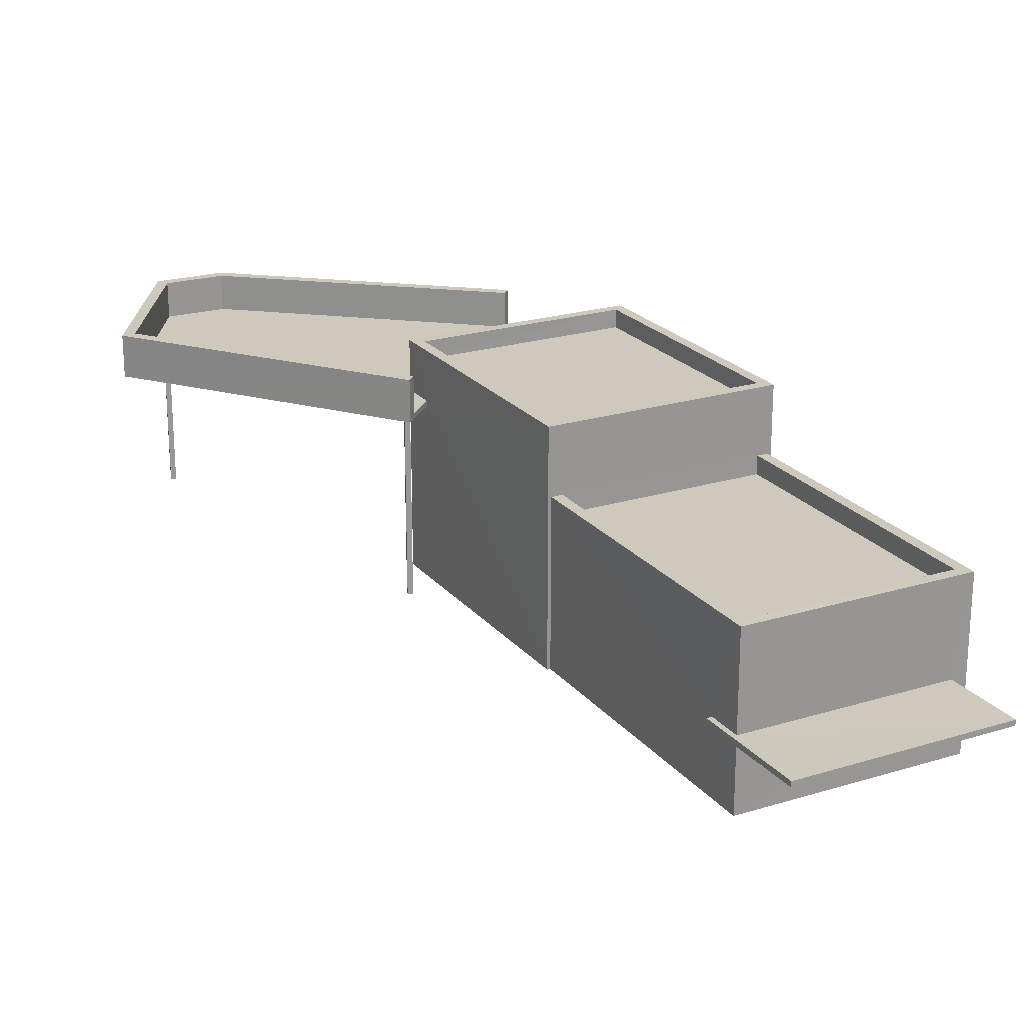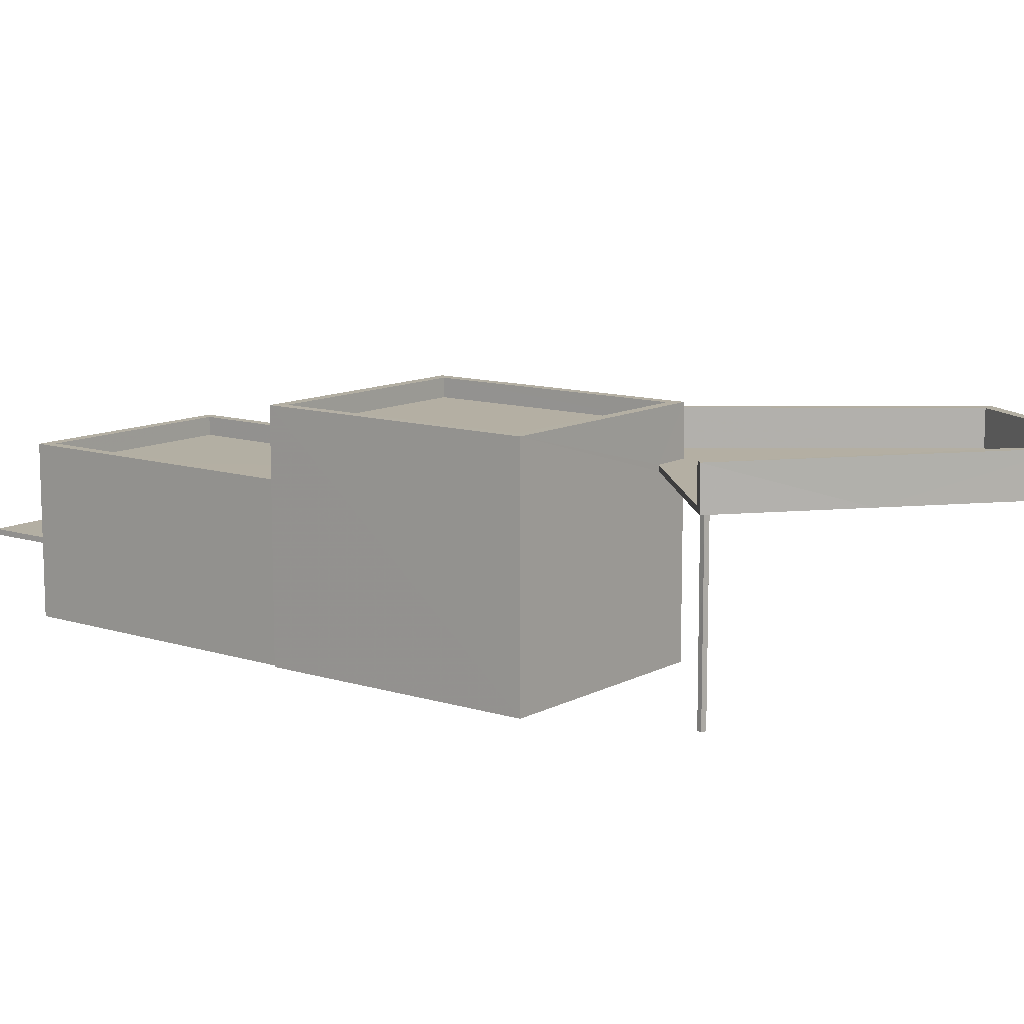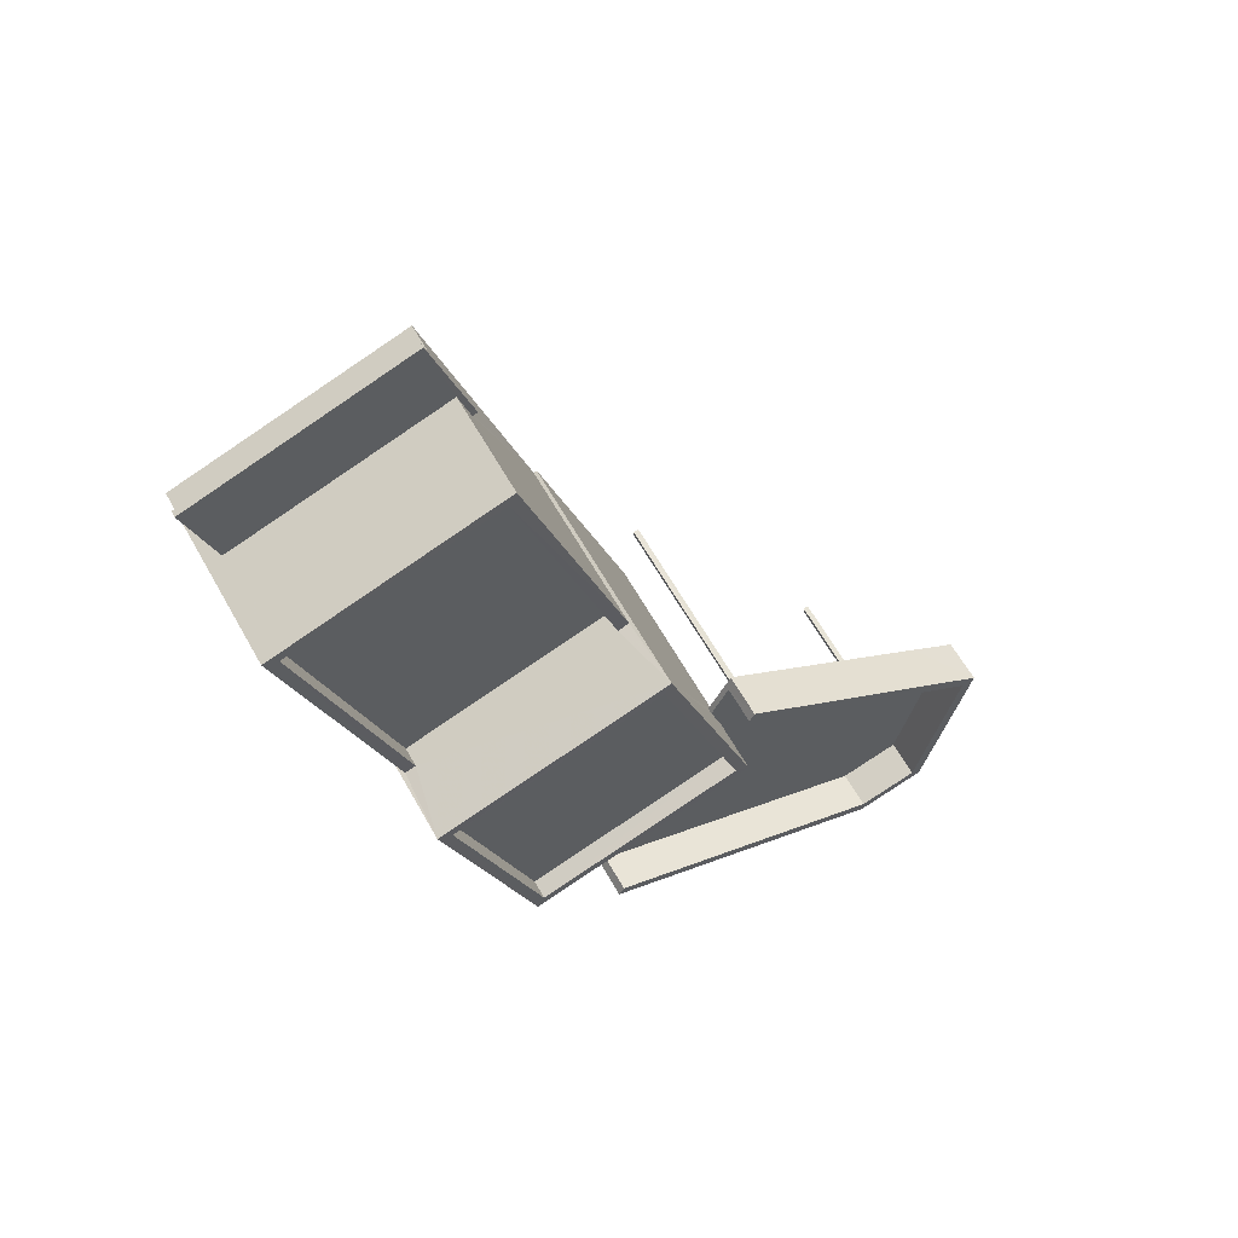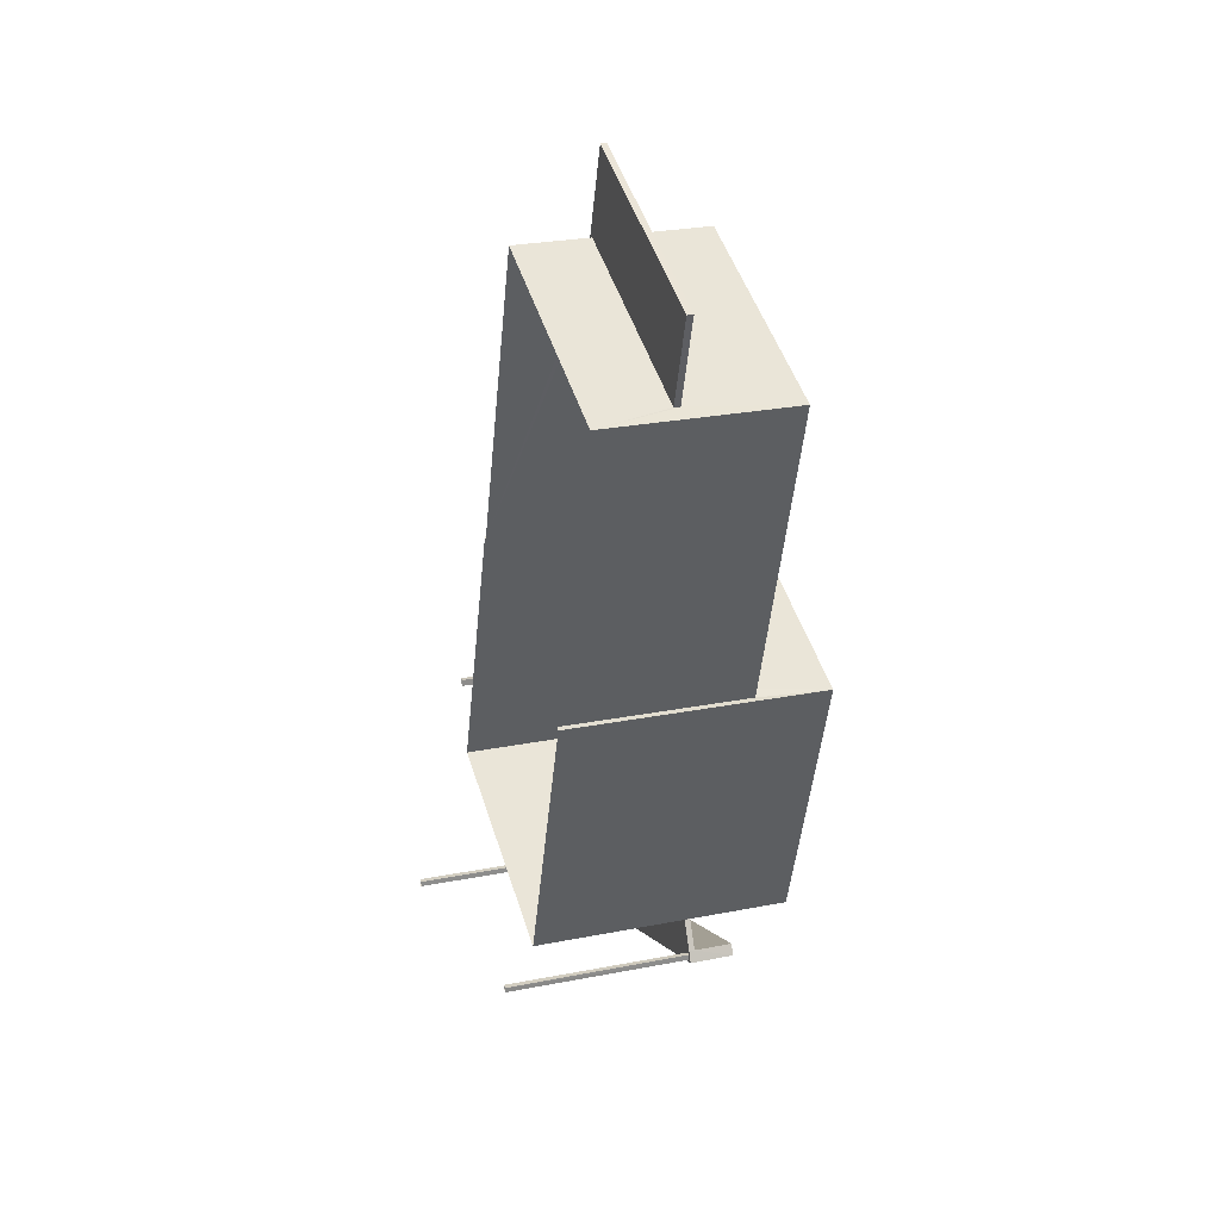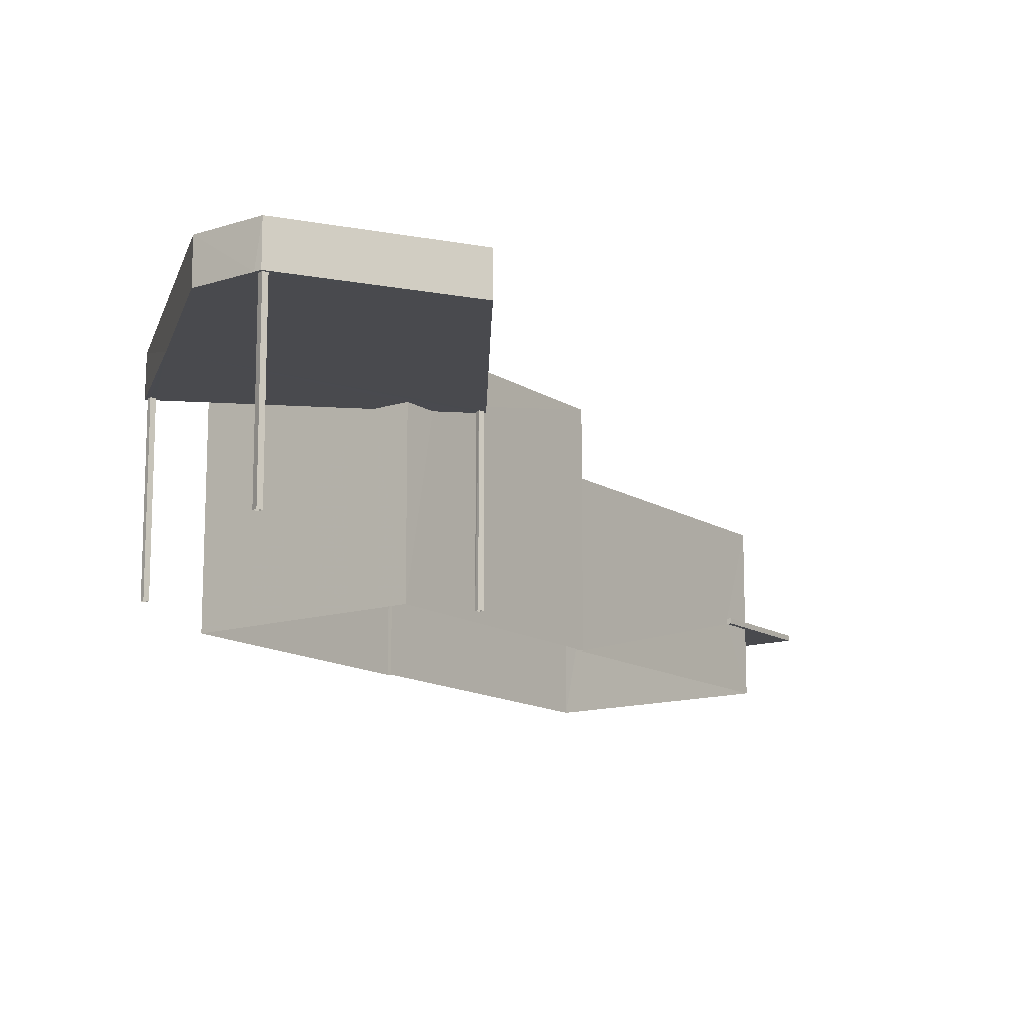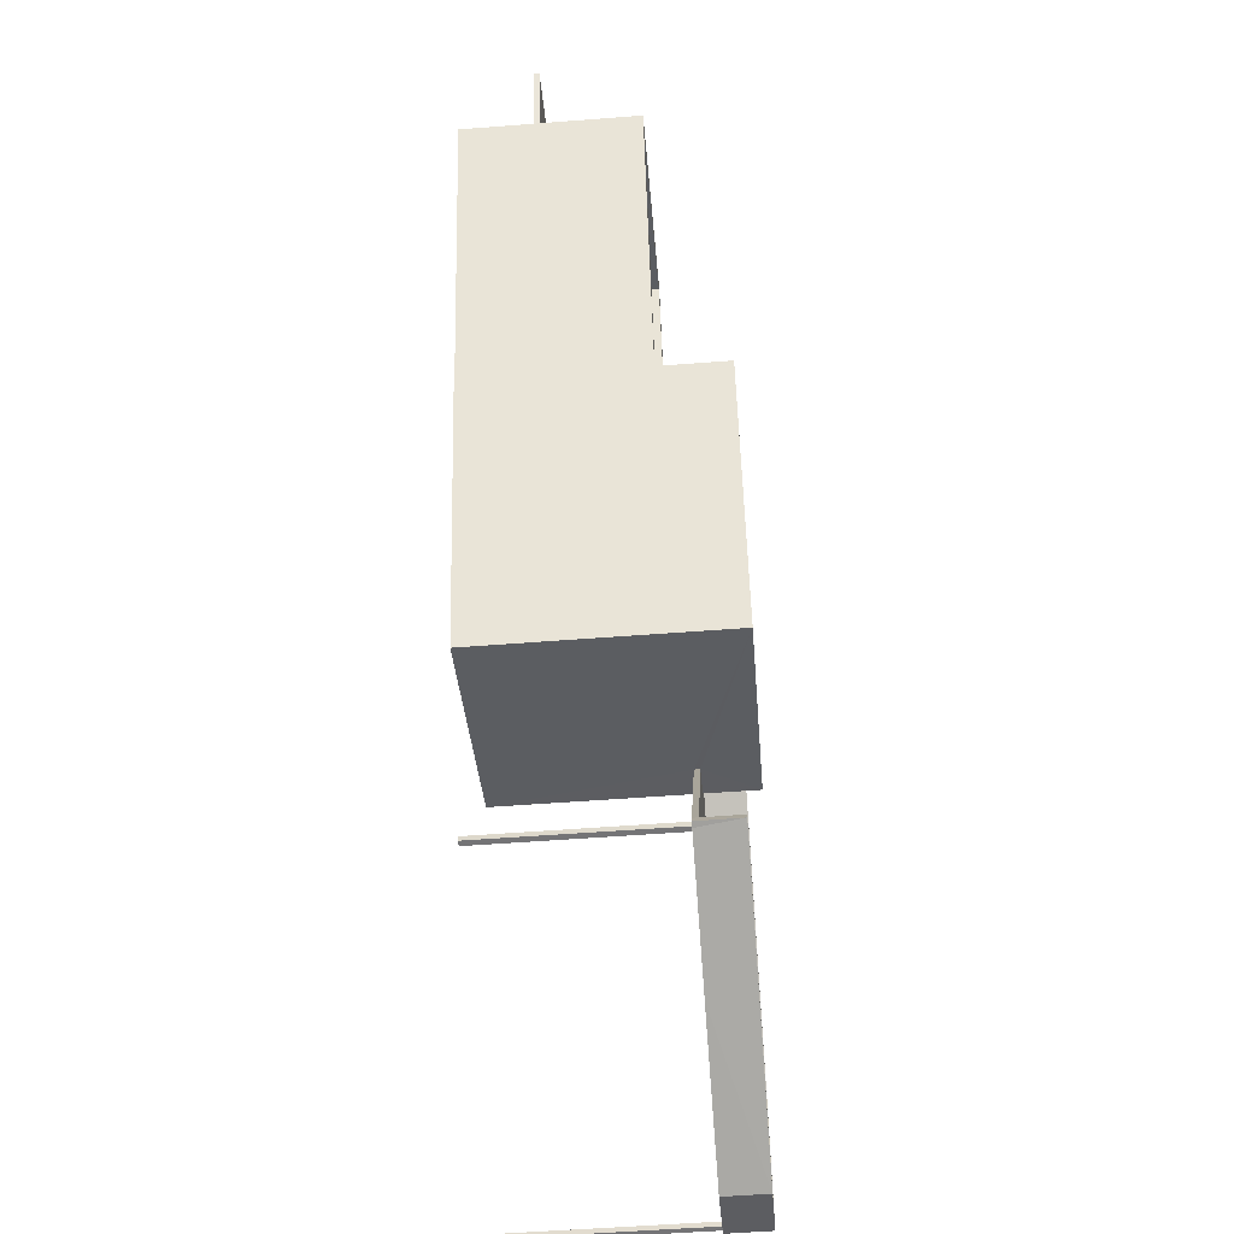
<metadata>
{"format":"obj","ext":"obj","renderer":"f3d","projection":"perspective","resolution":1024,"background":"white","views":[{"elev":22.3,"azim":170.0,"up":"+Z"},{"elev":11.2,"azim":-33.9,"up":"+Z"},{"elev":62.1,"azim":-29.2,"up":"+Y"},{"elev":26.1,"azim":-107.3,"up":"+Y"},{"elev":-13.4,"azim":53.8,"up":"+Z"},{"elev":-54.2,"azim":-85.3,"up":"+Y"}]}
</metadata>
<code>
v -8.902e+04 -1.011e+05 1.949
v -8.903e+04 -1.011e+05 1.95
v -8.902e+04 -1.011e+05 1.947
v -8.902e+04 -1.011e+05 1.947
v -8.903e+04 -1.011e+05 1.948
v -8.903e+04 -1.011e+05 1.948
v -8.903e+04 -1.011e+05 1.945
v -8.903e+04 -1.011e+05 1.946
v -8.901e+04 -1.011e+05 1.951
v -8.901e+04 -1.011e+05 1.951
v -8.901e+04 -1.011e+05 1.951
v -8.901e+04 -1.011e+05 1.951
v -8.902e+04 -1.011e+05 1.951
v -8.902e+04 -1.011e+05 1.951
v -8.902e+04 -1.011e+05 1.951
v -8.902e+04 -1.011e+05 1.951
v -8.902e+04 -1.011e+05 1.949
v -8.902e+04 -1.011e+05 1.949
v -8.902e+04 -1.011e+05 1.949
v -8.902e+04 -1.011e+05 1.949
v -8.902e+04 -1.011e+05 6.81
v -8.902e+04 -1.011e+05 6.811
v -8.902e+04 -1.011e+05 6.81
v -8.902e+04 -1.011e+05 6.813
v -8.902e+04 -1.011e+05 6.813
v -8.902e+04 -1.011e+05 6.813
v -8.902e+04 -1.011e+05 6.811
v -8.902e+04 -1.011e+05 6.81
v -8.902e+04 -1.011e+05 6.811
v -8.902e+04 -1.011e+05 6.813
v -8.902e+04 -1.011e+05 6.813
v -8.902e+04 -1.011e+05 6.813
v -8.902e+04 -1.011e+05 6.813
v -8.902e+04 -1.011e+05 6.81
v -8.902e+04 -1.011e+05 6.81
v -8.902e+04 -1.011e+05 6.81
v -8.902e+04 -1.011e+05 6.813
v -8.901e+04 -1.011e+05 6.811
v -8.901e+04 -1.011e+05 6.813
v -8.901e+04 -1.011e+05 6.813
v -8.901e+04 -1.011e+05 6.813
v -8.902e+04 -1.011e+05 6.813
v -8.901e+04 -1.011e+05 6.813
v -8.901e+04 -1.011e+05 6.813
v -8.901e+04 -1.011e+05 6.813
v -8.901e+04 -1.011e+05 6.811
v -8.902e+04 -1.011e+05 3.782
v -8.903e+04 -1.011e+05 3.782
v -8.903e+04 -1.011e+05 3.781
v -8.903e+04 -1.011e+05 3.782
v -8.902e+04 -1.011e+05 3.782
v -8.903e+04 -1.011e+05 3.783
v -8.902e+04 -1.011e+05 7.963
v -8.902e+04 -1.011e+05 7.963
v -8.902e+04 -1.011e+05 7.963
v -8.902e+04 -1.011e+05 7.963
v -8.901e+04 -1.011e+05 7.963
v -8.901e+04 -1.011e+05 7.963
v -8.901e+04 -1.011e+05 7.962
v -8.901e+04 -1.011e+05 7.961
v -8.902e+04 -1.011e+05 7.96
v -8.902e+04 -1.011e+05 7.96
v -8.902e+04 -1.011e+05 6.961
v -8.902e+04 -1.011e+05 6.963
v -8.902e+04 -1.011e+05 6.961
v -8.902e+04 -1.011e+05 6.96
v -8.902e+04 -1.011e+05 6.961
v -8.901e+04 -1.011e+05 6.962
v -8.902e+04 -1.011e+05 6.963
v -8.901e+04 -1.011e+05 6.963
v -8.903e+04 -1.011e+05 6.523
v -8.903e+04 -1.011e+05 6.523
v -8.903e+04 -1.011e+05 6.525
v -8.903e+04 -1.011e+05 6.522
v -8.903e+04 -1.011e+05 6.522
v -8.902e+04 -1.011e+05 6.524
v -8.903e+04 -1.011e+05 6.525
v -8.902e+04 -1.011e+05 6.524
v -8.902e+04 -1.011e+05 3.932
v -8.902e+04 -1.011e+05 3.932
v -8.903e+04 -1.011e+05 3.932
v -8.903e+04 -1.011e+05 3.933
v -8.903e+04 -1.011e+05 3.932
v -8.903e+04 -1.011e+05 3.931
v -8.903e+04 -1.011e+05 7.837
v -8.902e+04 -1.011e+05 7.834
v -8.903e+04 -1.011e+05 7.835
v -8.902e+04 -1.011e+05 7.836
v -8.903e+04 -1.011e+05 8.335
v -8.903e+04 -1.011e+05 8.335
v -8.903e+04 -1.011e+05 8.337
v -8.903e+04 -1.011e+05 8.337
v -8.902e+04 -1.011e+05 8.334
v -8.902e+04 -1.011e+05 8.336
v -8.902e+04 -1.011e+05 8.336
v -8.902e+04 -1.011e+05 8.334
v -8.902e+04 -1.011e+05 6.024
v -8.903e+04 -1.011e+05 6.022
v -8.903e+04 -1.011e+05 6.023
v -8.903e+04 -1.011e+05 6.025
f 1 2 3
f 4 1 3
f 2 5 6
f 7 3 8
f 3 6 8
f 2 6 3
f 9 10 11
f 12 9 11
f 13 14 15
f 13 16 14
f 17 18 19
f 17 20 18
f 21 22 23
f 24 25 26
f 27 28 25
f 22 28 27
f 29 27 25
f 30 29 31
f 21 28 22
f 31 32 30
f 24 26 33
f 31 25 24
f 29 25 31
f 21 23 34
f 23 35 34
f 25 28 36
f 37 25 38
f 34 35 38
f 39 37 40
f 36 34 38
f 37 38 41
f 40 37 41
f 25 36 38
f 26 42 33
f 42 30 32
f 33 42 32
f 39 40 43
f 44 39 43
f 44 45 46
f 46 41 38
f 45 41 46
f 44 43 45
f 47 48 49
f 49 48 50
f 47 51 48
f 50 48 52
f 53 54 55
f 55 54 56
f 53 57 58
f 59 57 60
f 61 59 62
f 62 59 60
f 58 57 59
f 54 53 58
f 63 64 65
f 66 67 65
f 68 66 65
f 65 64 69
f 68 69 70
f 68 65 69
f 71 72 73
f 72 74 75
f 75 74 76
f 73 77 71
f 76 74 78
f 72 71 74
f 79 80 81
f 82 81 83
f 83 81 84
f 81 80 84
f 85 86 87
f 85 88 86
f 89 90 91
f 92 89 91
f 89 93 90
f 91 94 95
f 92 91 95
f 95 94 93
f 96 93 89
f 95 93 96
f 97 98 99
f 100 97 99
f 33 14 16
f 24 33 16
f 56 69 64
f 56 54 69
f 88 96 86
f 88 95 96
f 64 55 56
f 42 55 64
f 42 64 30
f 64 63 30
f 63 29 30
f 6 72 8
f 6 73 72
f 89 85 87
f 89 92 85
f 26 25 55
f 42 26 55
f 25 37 53
f 55 25 53
f 37 39 53
f 39 44 57
f 39 57 53
f 41 11 10
f 40 41 10
f 61 66 68
f 59 61 68
f 1 4 22
f 67 94 65
f 94 67 93
f 4 93 22
f 27 1 22
f 22 93 67
f 36 20 17
f 34 36 17
f 43 10 9
f 43 40 10
f 97 74 98
f 97 78 74
f 65 94 63
f 94 91 63
f 27 29 1
f 1 29 2
f 29 91 2
f 63 91 29
f 49 84 80
f 47 49 80
f 31 13 15
f 32 31 15
f 54 70 69
f 54 58 70
f 21 17 19
f 21 34 17
f 74 99 98
f 74 71 99
f 92 95 88
f 85 92 88
f 50 84 49
f 50 83 84
f 52 83 50
f 52 82 83
f 31 16 13
f 31 24 16
f 76 4 3
f 4 76 93
f 6 5 73
f 77 90 93
f 5 90 73
f 97 100 77
f 77 73 90
f 97 77 78
f 78 93 76
f 78 77 93
f 90 5 2
f 91 90 2
f 60 44 46
f 60 57 44
f 59 68 70
f 58 59 70
f 21 19 18
f 28 21 18
f 96 87 86
f 96 89 87
f 36 18 20
f 36 28 18
f 100 99 71
f 77 100 71
f 45 12 11
f 41 45 11
f 48 7 52
f 81 82 75
f 7 8 52
f 75 82 72
f 82 8 72
f 52 8 82
f 66 23 22
f 22 67 66
f 35 23 66
f 62 35 66
f 61 62 66
f 33 15 14
f 33 32 15
f 35 62 38
f 62 60 38
f 60 46 38
f 45 9 12
f 45 43 9
f 79 47 80
f 79 51 47
f 48 51 7
f 7 51 3
f 75 76 79
f 81 75 79
f 79 76 3
f 51 79 3

</code>
